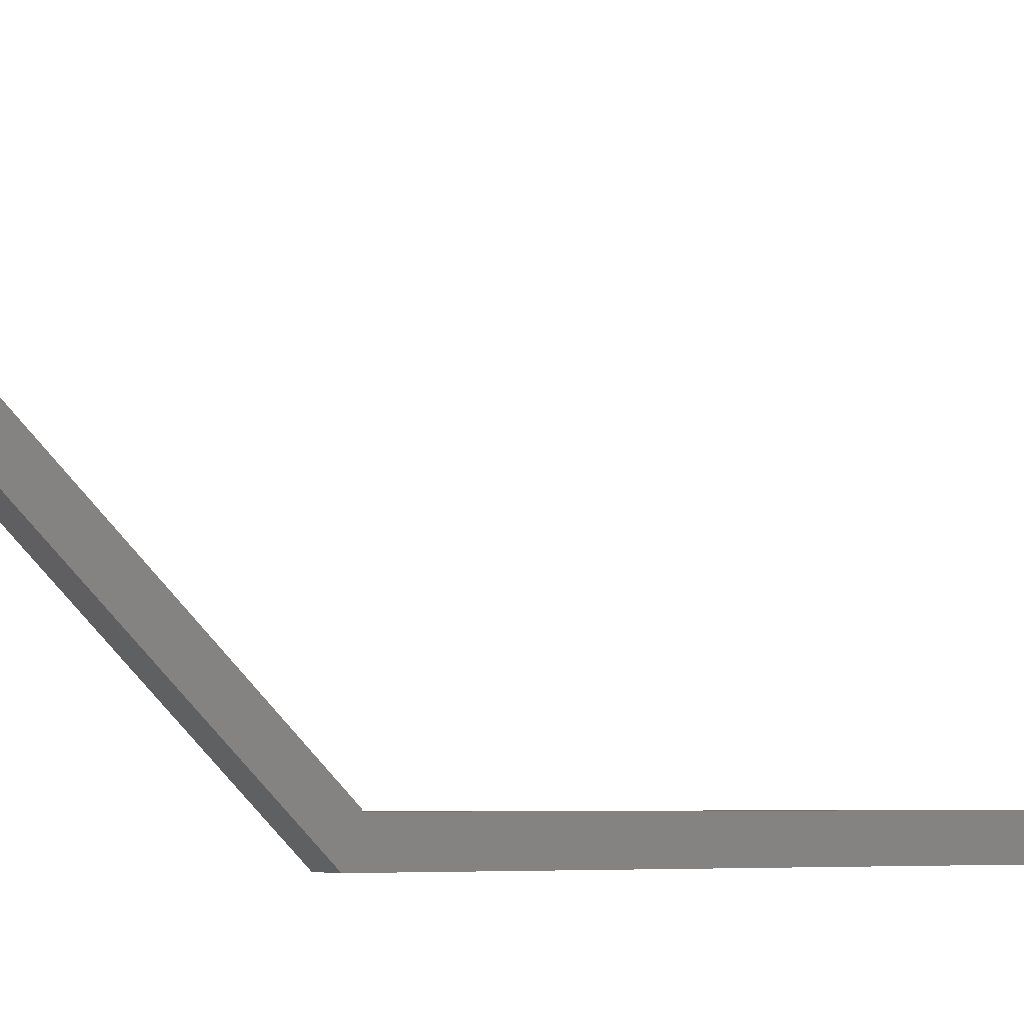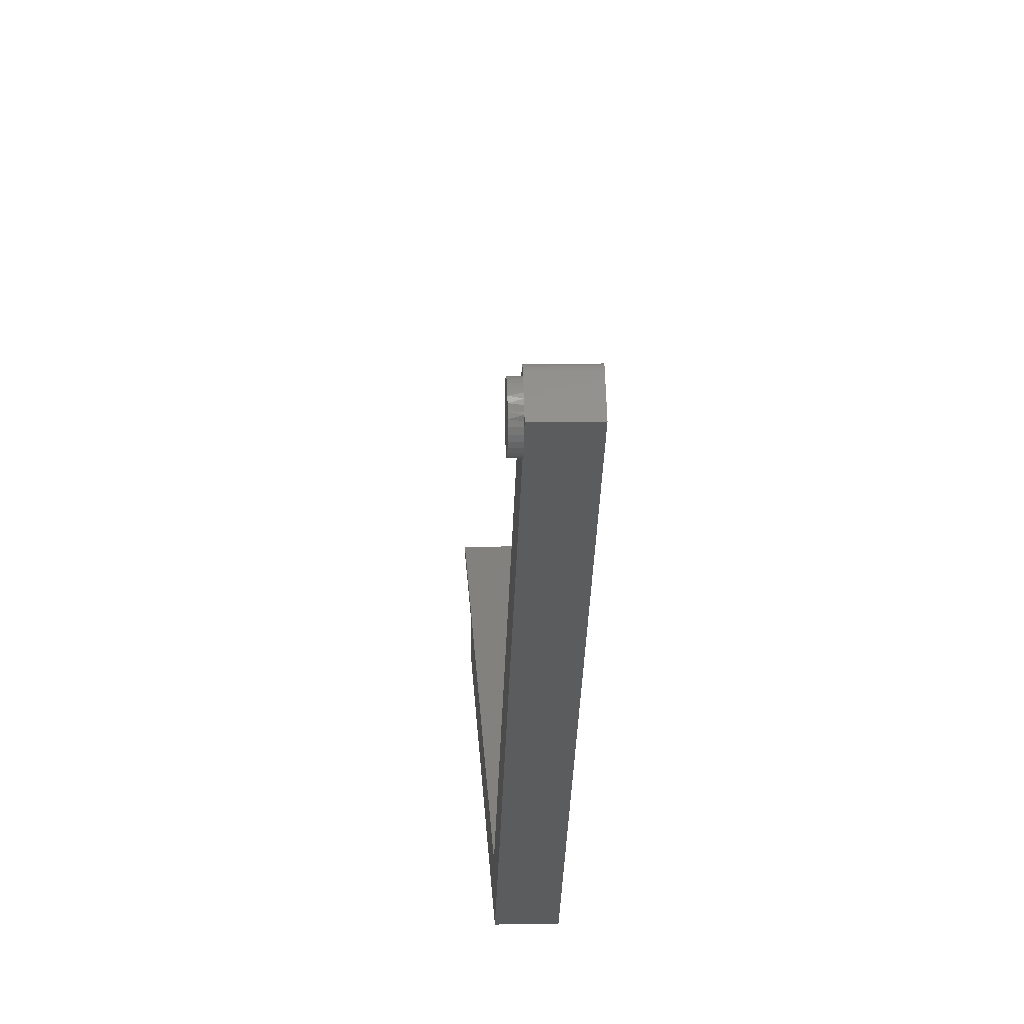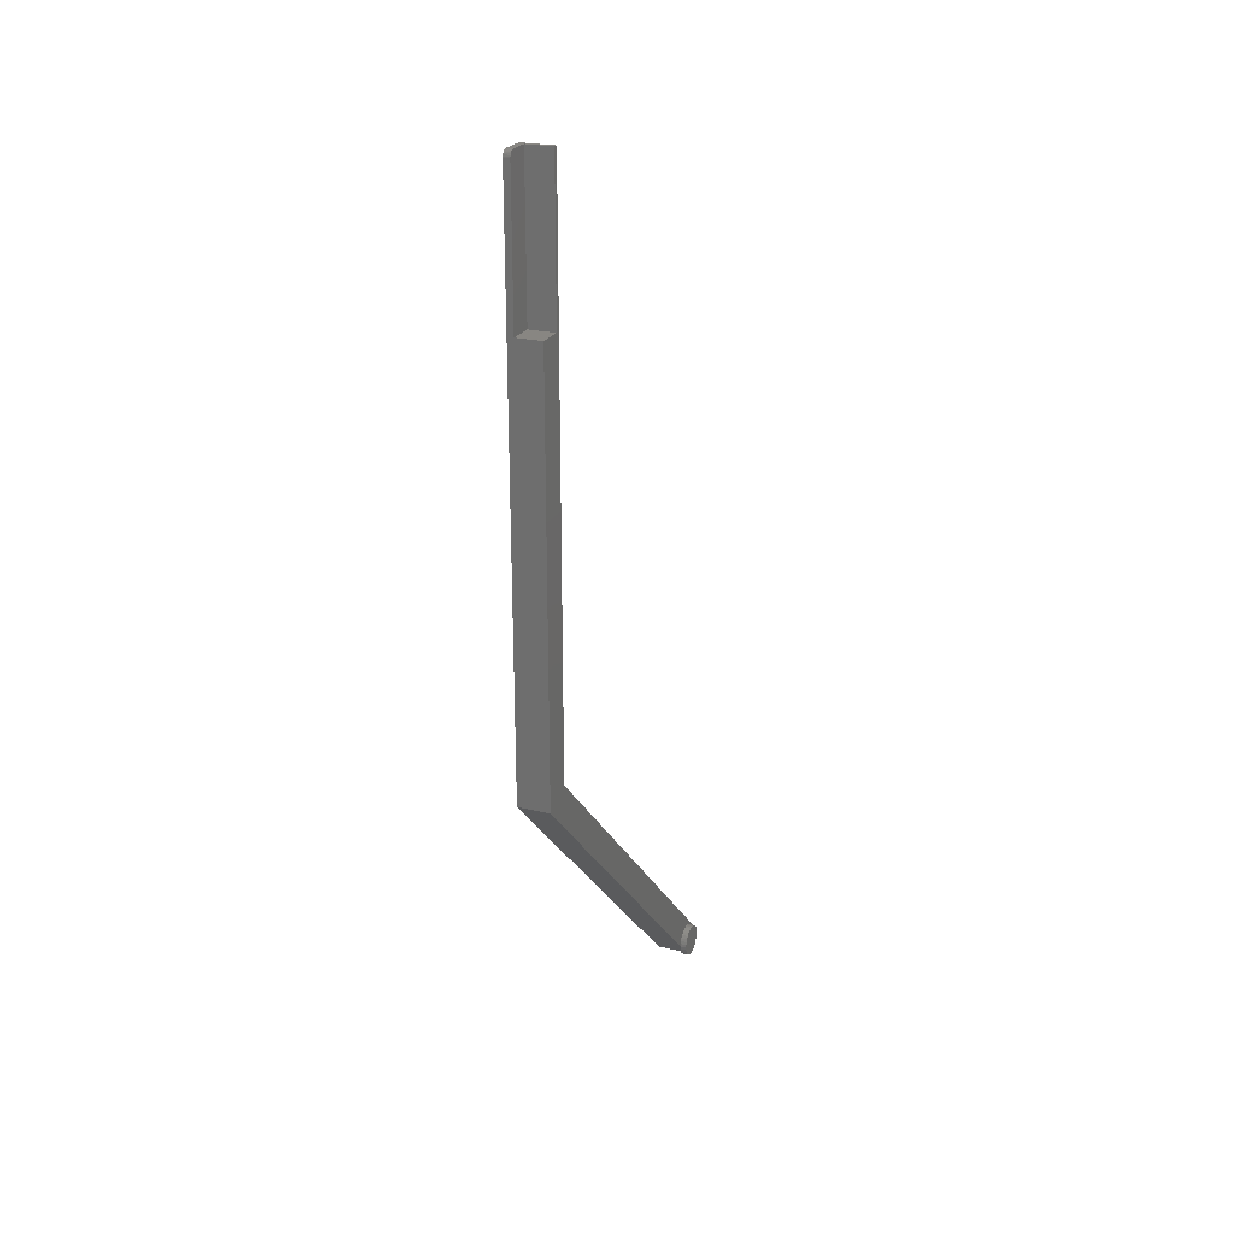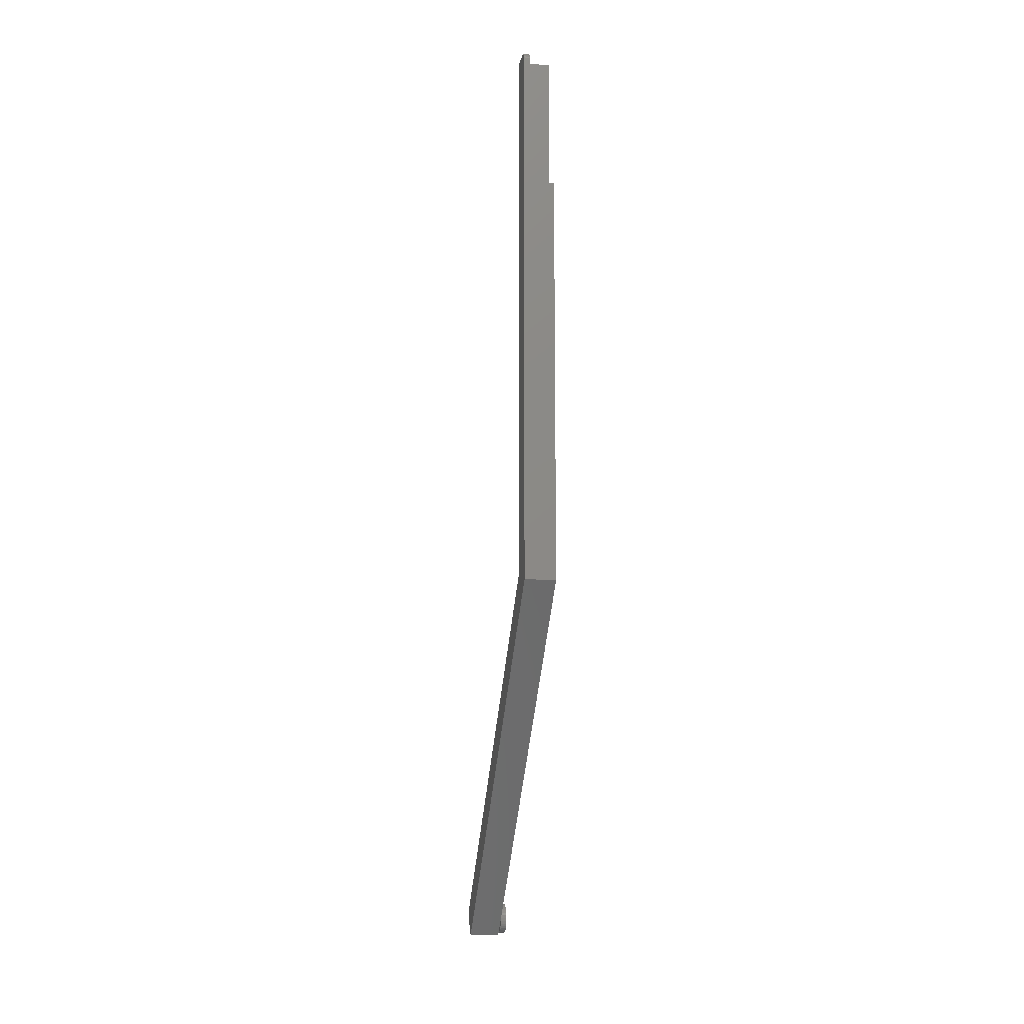
<metadata>
{"format":"stl","ext":"stl","renderer":"f3d","projection":"perspective","resolution":1024,"background":"white","views":[{"elev":-4.3,"azim":-120.4,"up":"+Y"},{"elev":15.9,"azim":177.8,"up":"+Y"},{"elev":23.7,"azim":22.1,"up":"+Z"},{"elev":-12.4,"azim":-9.8,"up":"+Z"}]}
</metadata>
<code>
# stl→obj: 120 verts, 236 faces
v 0.007812 -0.1328 0.3672
v 0.007812 -0.1315 0.3715
v 0.007812 -0.1327 0.3687
v 0.007812 -0.1322 0.3702
v 0.007812 -0.1293 0.3737
v 0.007812 -0.1016 0.375
v 0.007812 -0.125 0.375
v 0.007812 -0.1265 0.3748
v 0.007812 -0.128 0.3744
v 0.007812 -0.1016 0.1953
v 0.007812 -0.1305 0.3727
v 0.007812 -0.1328 0.1953
v 0.03906 -0.09622 0.375
v 0.03906 -0.1016 0.375
v -3.86e-17 -0.09622 0.375
v -3.86e-17 -0.125 0.375
v 0 -0.1328 -0.3203
v 0.03906 -0.1328 -0.3203
v 0.03906 -0.1328 0.1953
v -3.816e-17 -0.1328 0.3672
v -3.825e-17 -0.1327 0.3687
v -3.833e-17 -0.1322 0.3702
v -3.84e-17 -0.1315 0.3715
v -3.847e-17 -0.1305 0.3727
v -3.852e-17 -0.1293 0.3737
v -3.856e-17 -0.128 0.3744
v -3.859e-17 -0.1265 0.3748
v 0.03906 0.3129 -0.7266
v 0.03906 0.3157 -0.7265
v 0.03906 0.3166 -0.7253
v 0.03906 0.3126 -0.7303
v 0.03906 -0.1016 0.1953
v 0.03906 -0.09592 -0.3065
v 0.03906 0.3162 -0.717
v 0.03906 0.3114 -0.719
v 0.03906 0.3169 -0.7183
v 0.03906 0.3173 -0.7197
v 0.03906 0.3175 -0.7211
v 0.03906 0.3153 -0.7159
v 0.03906 0.3041 -0.7102
v 0.03906 0.3071 -0.7126
v 0.03906 0.3096 -0.7156
v 0.03906 0.2734 -0.7266
v 0.03906 0.2738 -0.7227
v 0.03906 0.2749 -0.719
v 0.03906 0.2768 -0.7156
v 0.03906 0.2792 -0.7126
v 0.03906 0.2822 -0.7102
v 0.03906 0.2856 -0.7083
v 0.03906 0.2893 -0.7072
v 0.03906 0.2932 -0.7068
v 0.03906 -0.09465 -0.306
v 0.03906 0.297 -0.7072
v 0.03906 0.3007 -0.7083
v 0.03906 0.3125 -0.7227
v 0.03906 0.3171 -0.7239
v 0.03906 0.3175 -0.7225
v 0.03906 0.3117 -0.7335
v 0.03906 0.3102 -0.7365
v 0.03906 0.3064 -0.7376
v 0.03906 0.3083 -0.7392
v 0.03906 0.306 -0.7416
v 0.03906 0.3033 -0.7435
v 0.03906 0.3003 -0.745
v 0.03906 0.2833 -0.7364
v 0.03906 0.2932 -0.7463
v 0.03906 0.2893 -0.7459
v 0.03906 0.2856 -0.7448
v 0.03906 0.2822 -0.743
v 0.03906 0.2792 -0.7405
v 0.03906 0.2768 -0.7375
v 0.03906 0.2749 -0.7341
v 0.03906 0.2738 -0.7304
v 0.03906 0.2965 -0.7496
v 0.03906 0.2961 -0.7461
v 0.03906 0.2992 -0.7463
v 2.383e-17 0.2965 -0.7496
v 2.255e-17 0.3157 -0.7265
v 0.04688 0.3096 -0.7375
v 0.04688 0.3071 -0.7405
v 0.04688 0.3041 -0.743
v 0.04688 0.3007 -0.7448
v 0.04688 0.297 -0.7459
v 0.04688 0.3129 -0.7266
v 0.04688 0.3125 -0.7304
v 0.04688 0.3114 -0.7341
v 0.04688 0.2932 -0.7463
v 0.04688 0.2893 -0.7459
v 0.04688 0.2856 -0.7448
v 0.04688 0.2822 -0.743
v 0.04688 0.2792 -0.7405
v 0.04688 0.2768 -0.7375
v 0.04688 0.2749 -0.7341
v 0.04688 0.2738 -0.7304
v 0.04688 0.2734 -0.7266
v 0.04688 0.2738 -0.7227
v 0.04688 0.2749 -0.719
v 0.04688 0.2768 -0.7156
v 0.04688 0.2792 -0.7126
v 0.04688 0.2822 -0.7102
v 0.04688 0.2856 -0.7083
v 0.04688 0.2893 -0.7072
v 0.04688 0.2932 -0.7068
v 0.04688 0.297 -0.7072
v 0.04688 0.3007 -0.7083
v 0.04688 0.3041 -0.7102
v 0.04688 0.3071 -0.7126
v 0.04688 0.3096 -0.7156
v 0.04688 0.3114 -0.719
v 0.04688 0.3125 -0.7227
v 2.196e-17 0.3153 -0.7159
v -7.943e-19 -0.09465 -0.306
v 2.202e-17 0.3162 -0.717
v 2.217e-17 0.3173 -0.7197
v 2.209e-17 0.3169 -0.7183
v -7.681e-19 -0.09592 -0.3065
v 2.225e-17 0.3175 -0.7211
v 2.233e-17 0.3175 -0.7225
v 2.241e-17 0.3171 -0.7239
v 2.248e-17 0.3166 -0.7253
f 1 2 3
f 2 4 3
f 5 6 7
f 5 7 8
f 5 8 9
f 10 6 5
f 10 5 11
f 10 11 2
f 10 2 1
f 10 1 12
f 13 6 14
f 13 15 6
f 15 7 6
f 15 16 7
f 17 18 19
f 17 19 12
f 17 12 1
f 17 1 20
f 20 1 21
f 21 1 3
f 21 3 22
f 22 3 4
f 22 4 23
f 23 4 2
f 23 2 24
f 24 2 11
f 24 11 25
f 25 11 5
f 25 5 26
f 26 5 9
f 26 9 27
f 27 9 8
f 27 8 16
f 16 8 7
f 28 29 30
f 28 31 29
f 13 32 33
f 13 14 32
f 34 35 36
f 35 37 36
f 38 37 35
f 39 40 41
f 39 41 42
f 39 42 35
f 39 35 34
f 18 43 44
f 18 44 45
f 18 45 46
f 18 46 47
f 18 47 48
f 18 48 49
f 18 49 50
f 18 50 51
f 18 51 52
f 18 52 33
f 18 33 32
f 18 32 19
f 52 51 53
f 52 53 54
f 52 54 40
f 52 40 39
f 55 28 30
f 55 30 56
f 55 56 57
f 55 57 38
f 55 38 35
f 12 19 10
f 10 19 32
f 14 6 32
f 32 6 10
f 58 59 31
f 60 31 59
f 60 59 61
f 60 61 62
f 60 62 63
f 60 63 64
f 65 66 67
f 65 67 68
f 65 68 69
f 65 69 70
f 65 70 71
f 65 71 72
f 65 72 73
f 65 73 43
f 74 75 66
f 74 76 75
f 77 78 29
f 77 29 31
f 77 31 60
f 77 60 64
f 77 64 76
f 77 76 74
f 18 17 43
f 77 74 66
f 77 66 65
f 77 65 43
f 77 43 17
f 79 80 61
f 61 80 62
f 62 80 81
f 76 64 82
f 76 82 83
f 76 83 75
f 28 84 31
f 31 84 85
f 31 85 58
f 58 85 86
f 58 86 59
f 59 86 79
f 59 79 61
f 82 64 81
f 81 64 63
f 81 63 62
f 75 83 66
f 66 83 87
f 66 87 67
f 67 87 88
f 67 88 68
f 68 88 89
f 68 89 69
f 69 89 90
f 69 90 70
f 70 90 91
f 70 91 71
f 71 91 92
f 71 92 72
f 72 92 93
f 72 93 73
f 73 93 94
f 73 94 43
f 43 94 95
f 43 95 44
f 44 95 96
f 44 96 45
f 45 96 97
f 45 97 46
f 46 97 98
f 46 98 47
f 47 98 99
f 47 99 48
f 48 99 100
f 48 100 49
f 49 100 101
f 49 101 50
f 50 101 102
f 50 102 51
f 51 102 103
f 51 103 53
f 53 103 104
f 53 104 54
f 54 104 105
f 54 105 40
f 40 105 106
f 40 106 41
f 41 106 107
f 41 107 42
f 42 107 108
f 42 108 35
f 35 108 109
f 35 109 55
f 55 109 110
f 55 110 28
f 28 110 84
f 103 102 101
f 104 103 101
f 104 101 105
f 105 101 100
f 105 100 106
f 106 100 99
f 106 99 107
f 107 99 98
f 107 98 108
f 108 98 97
f 108 97 109
f 109 97 96
f 109 96 110
f 85 93 86
f 86 93 92
f 86 92 79
f 79 92 91
f 79 91 80
f 80 91 90
f 80 90 81
f 81 90 89
f 81 89 82
f 82 89 88
f 82 88 87
f 82 87 83
f 110 96 84
f 84 96 95
f 84 95 85
f 85 95 94
f 85 94 93
f 39 111 52
f 52 111 112
f 113 114 111
f 113 115 114
f 24 25 23
f 17 20 116
f 17 116 112
f 17 112 111
f 17 111 114
f 17 114 117
f 17 117 118
f 17 118 119
f 17 119 120
f 17 120 78
f 17 78 77
f 15 116 20
f 15 20 21
f 15 21 22
f 15 22 23
f 15 23 25
f 25 26 27
f 25 27 16
f 25 16 15
f 111 39 113
f 113 39 34
f 113 34 115
f 115 34 36
f 115 36 114
f 114 36 37
f 114 37 117
f 117 37 38
f 117 38 118
f 118 38 57
f 118 57 119
f 119 57 56
f 119 56 120
f 120 56 30
f 120 30 78
f 78 30 29
f 52 112 33
f 33 112 116
f 33 116 13
f 13 116 15

</code>
